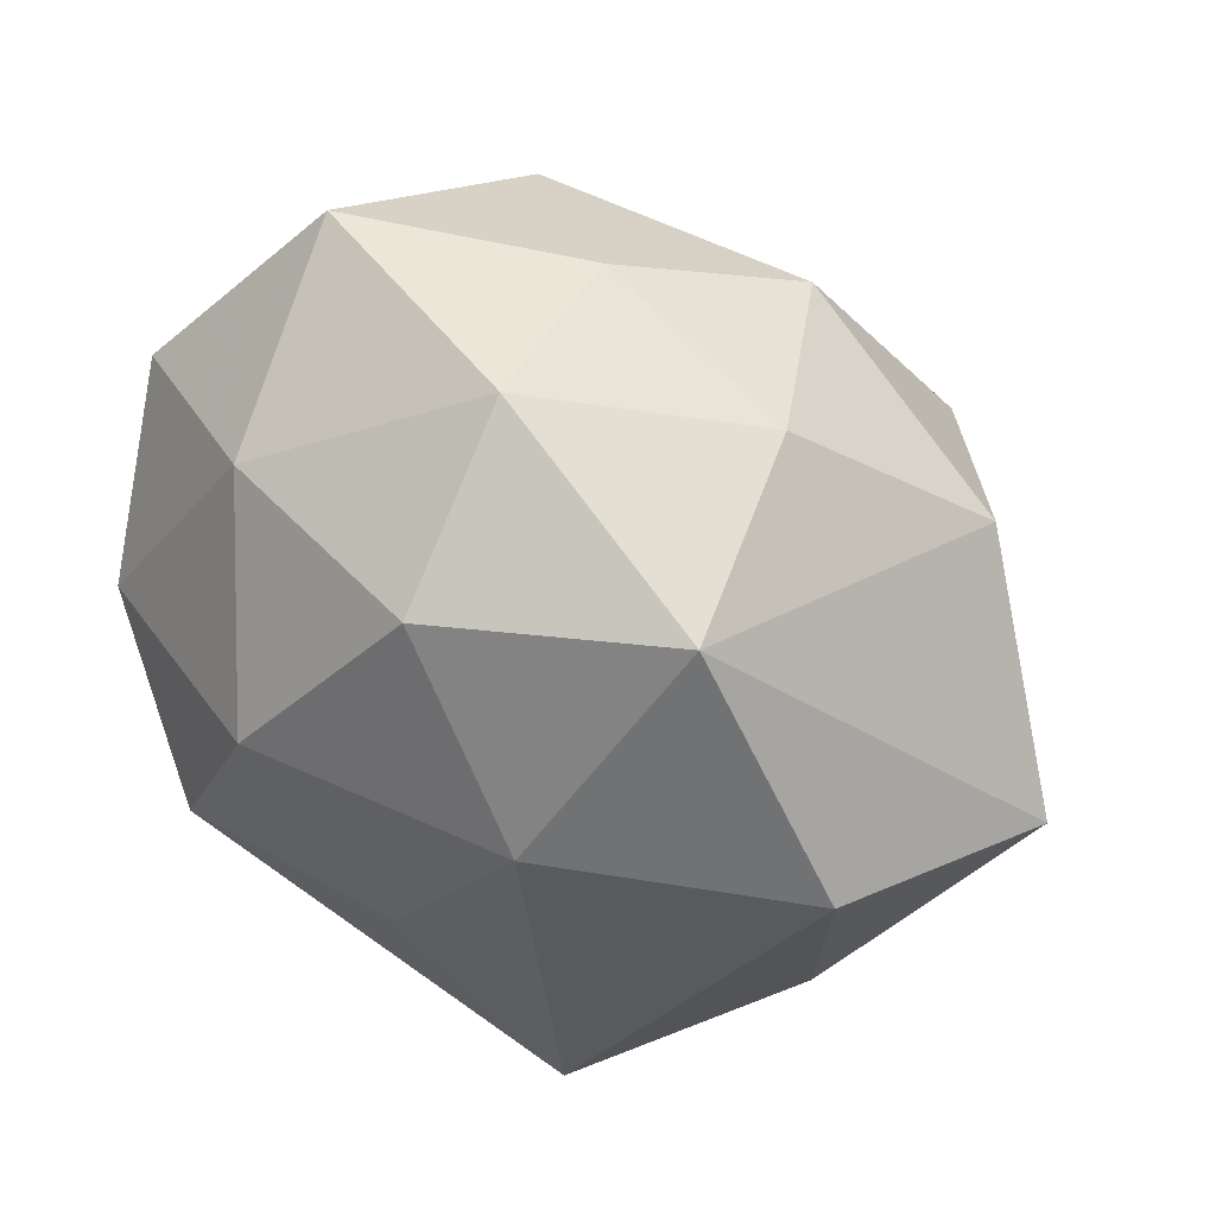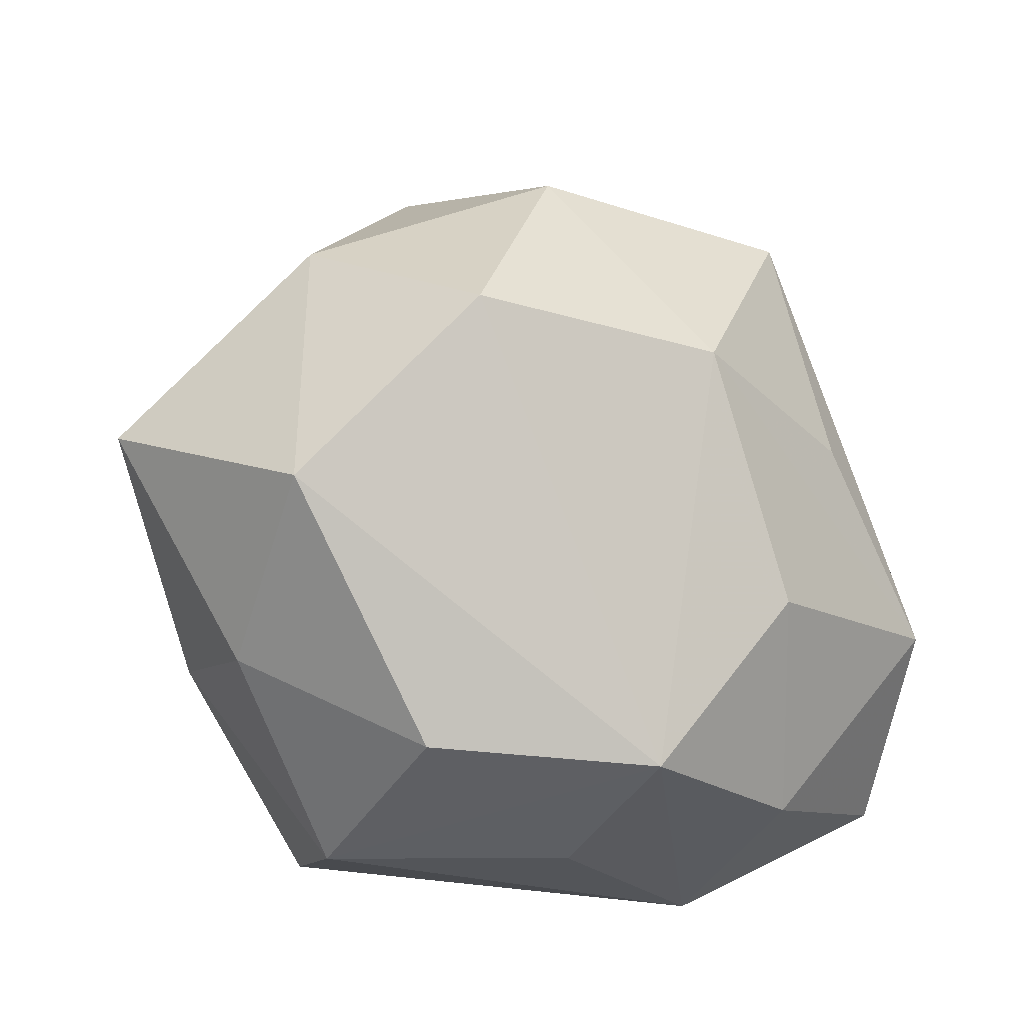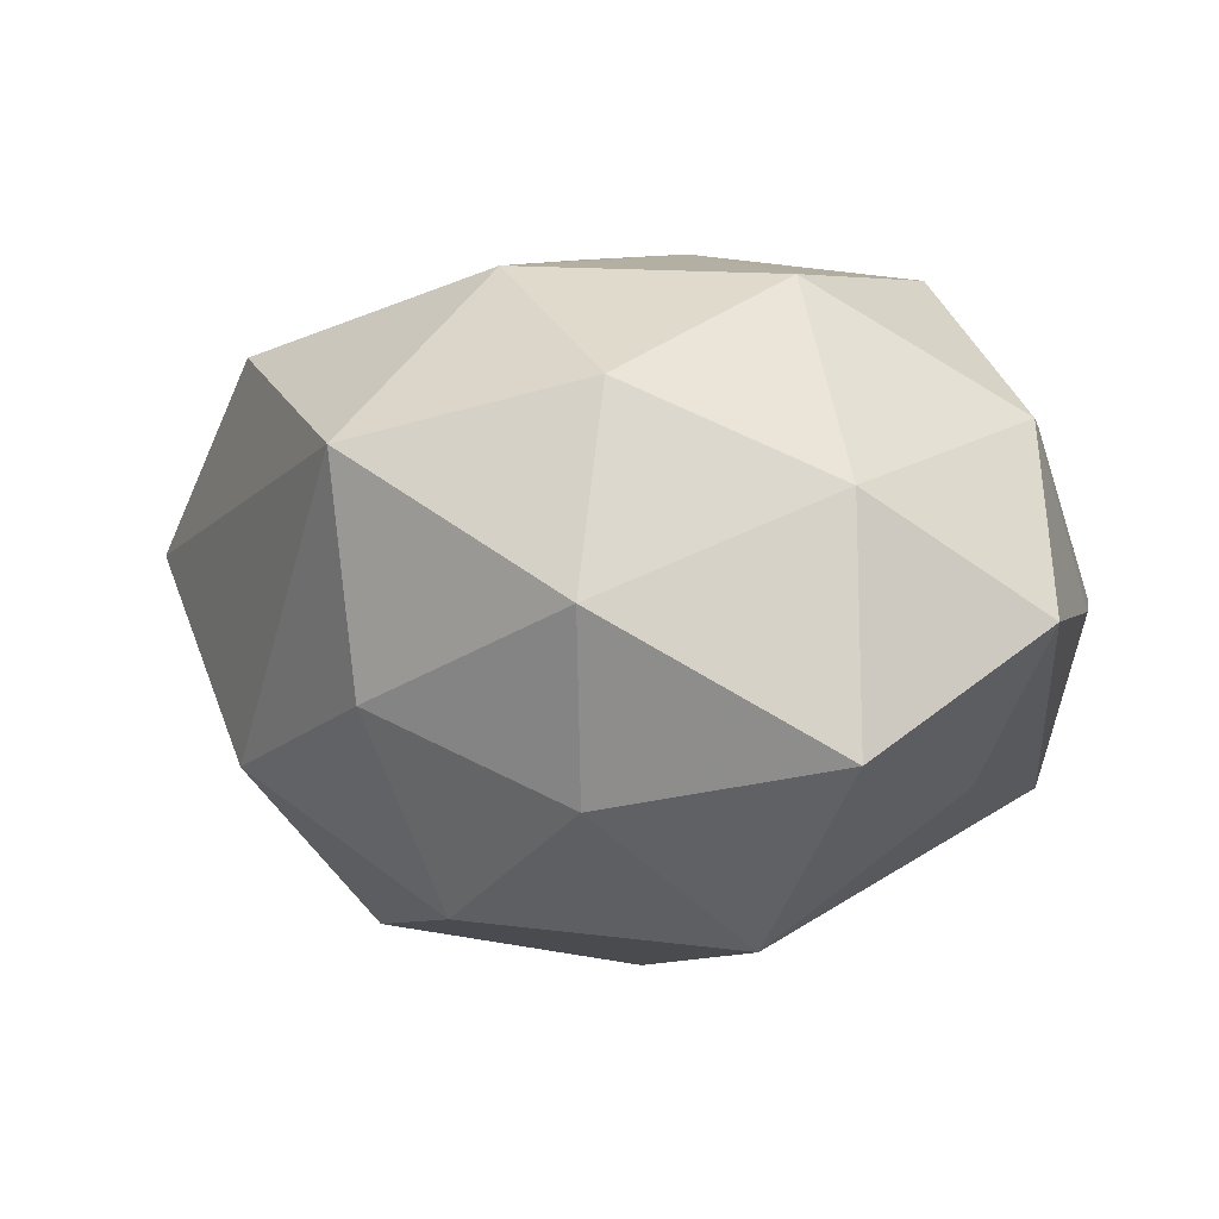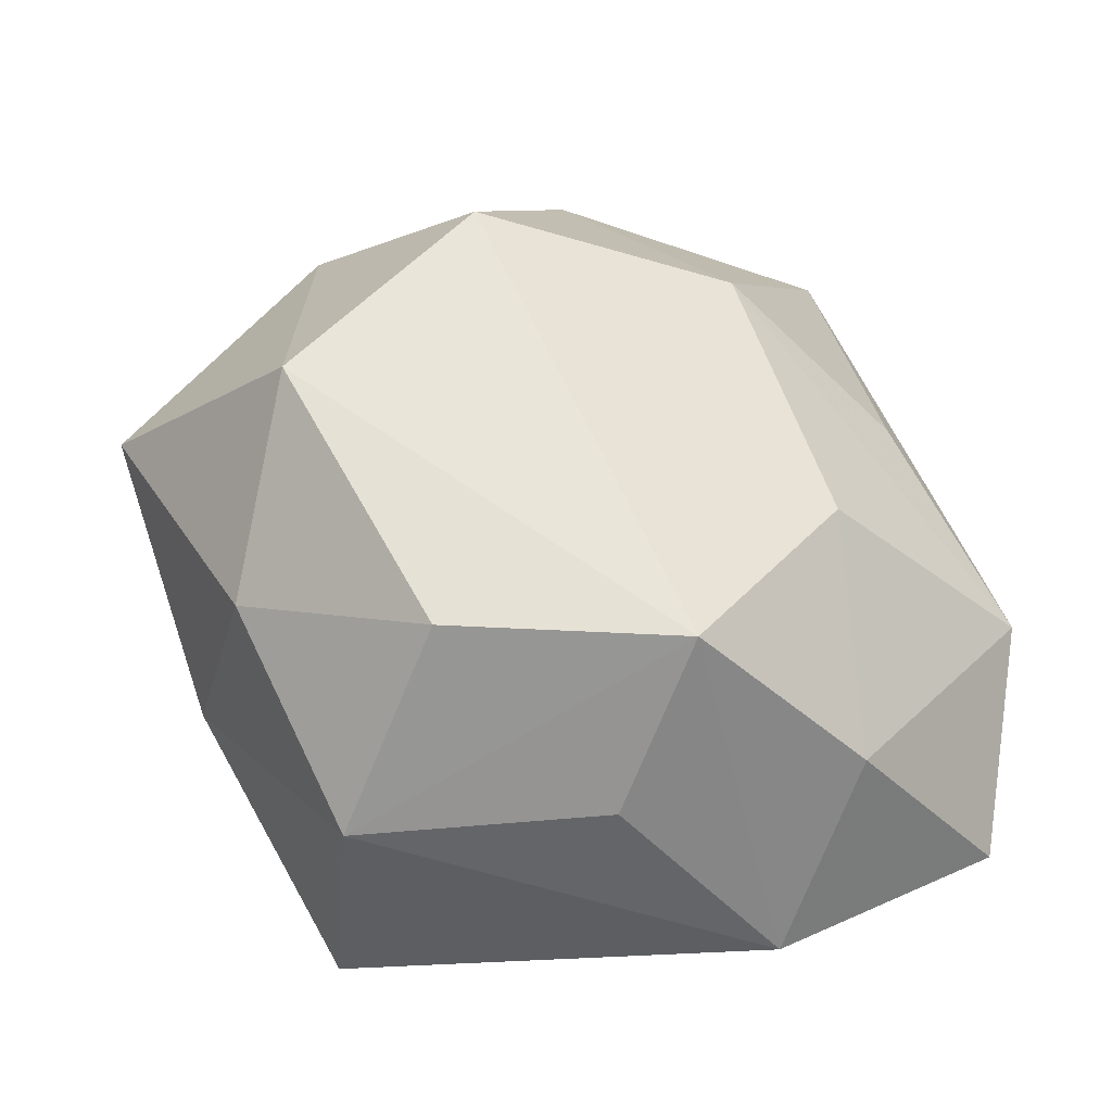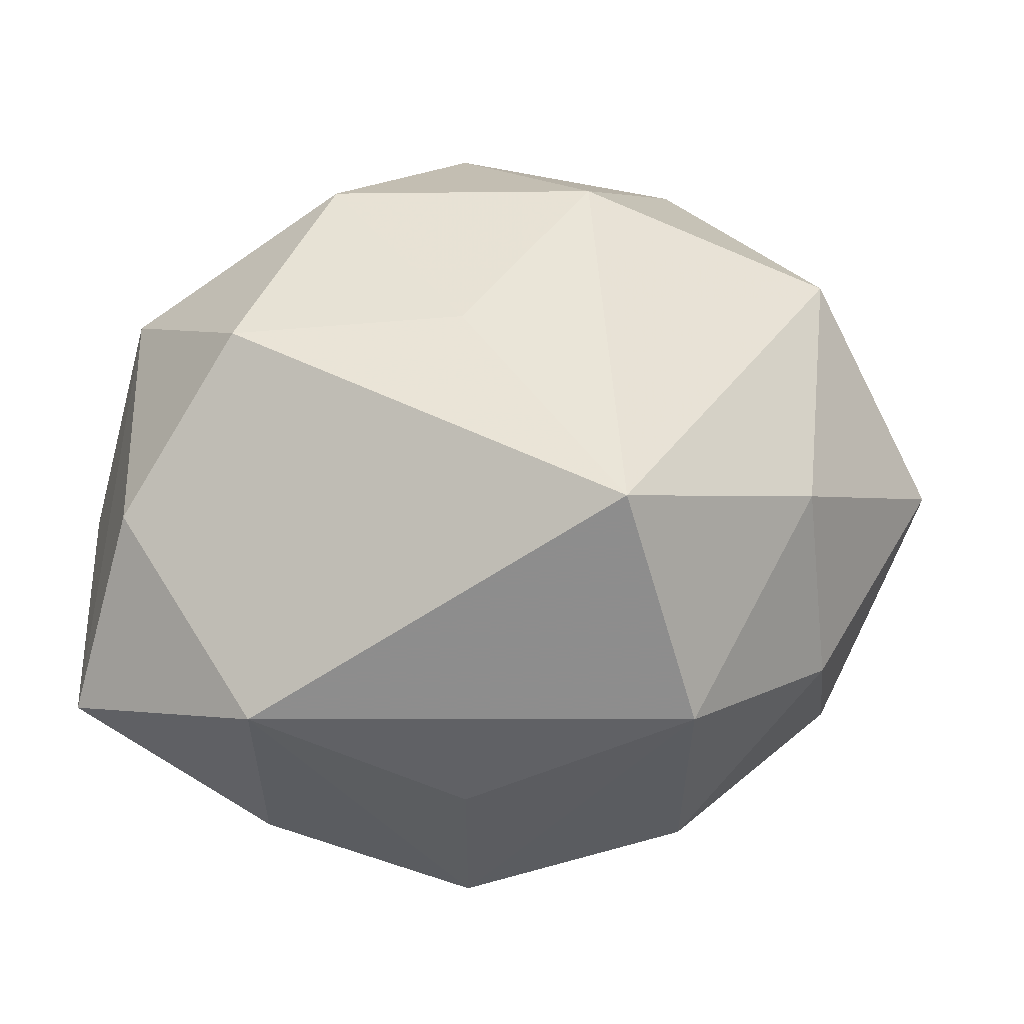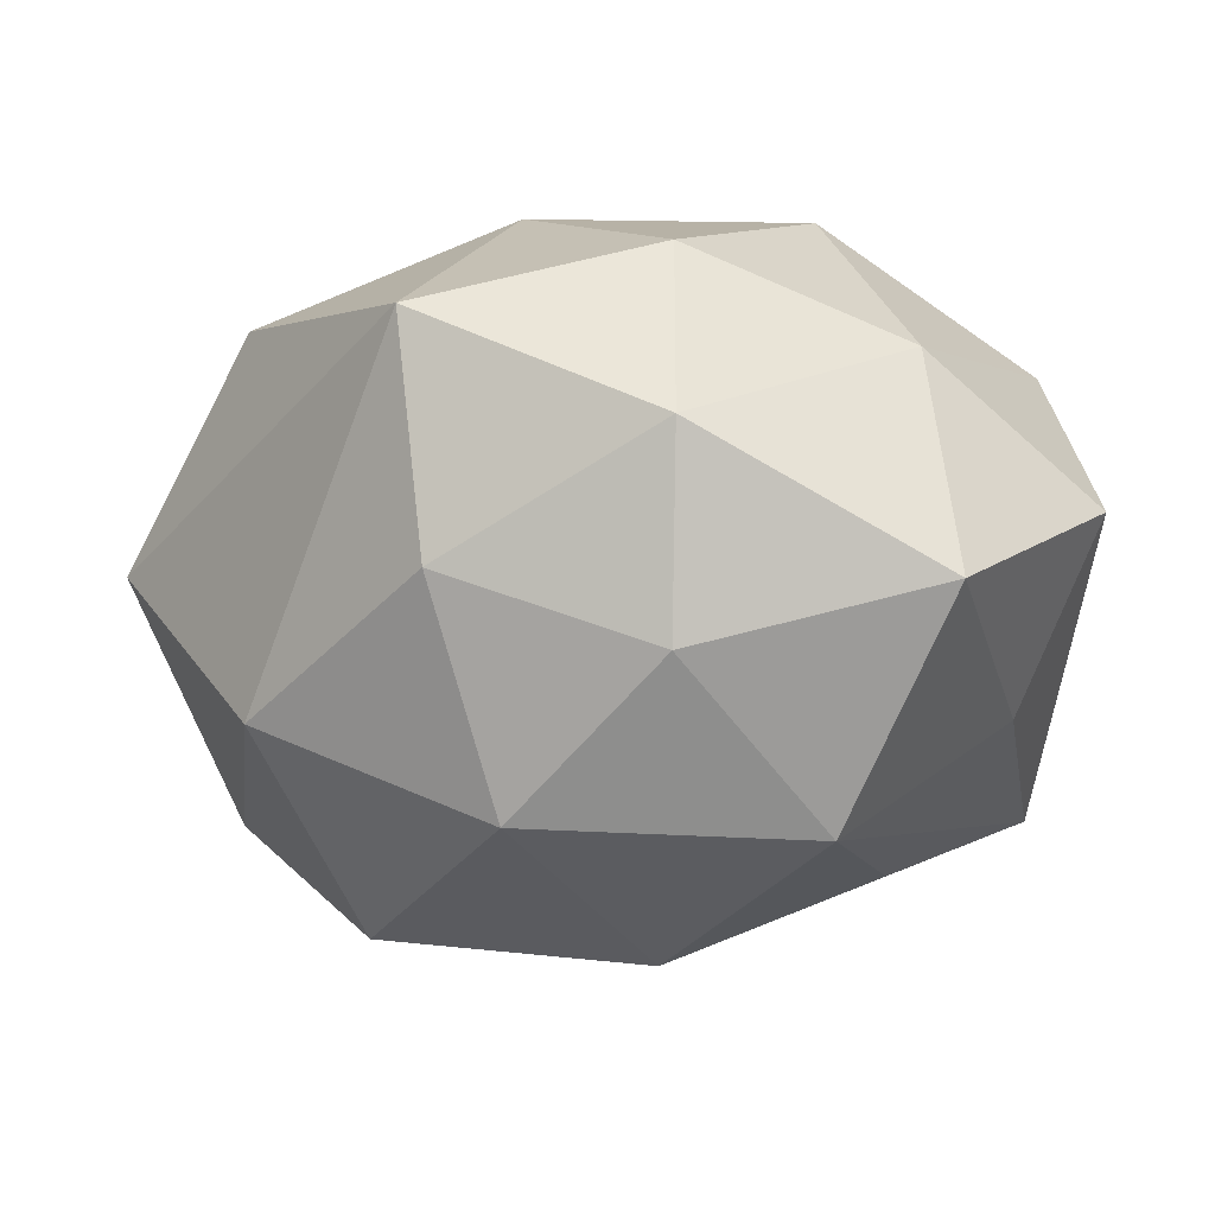
<metadata>
{"format":"obj","ext":"obj","renderer":"f3d","projection":"perspective","resolution":1024,"background":"white","views":[{"elev":57.1,"azim":25.3,"up":"+Y"},{"elev":-25.0,"azim":149.9,"up":"+Y"},{"elev":11.2,"azim":-168.3,"up":"+Z"},{"elev":-52.2,"azim":157.0,"up":"+Y"},{"elev":-50.0,"azim":-1.3,"up":"+Y"},{"elev":79.8,"azim":179.4,"up":"+Y"}]}
</metadata>
<code>
v -0.01589 0.02856 -0.02704
v -0.02237 0.004355 -0.02801
v -0.001385 -0.03916 -0.005705
v 0.01072 0.01508 0.0325
v -0.02586 -0.008714 0.02986
v -0.02616 0.03976 -0.006579
v 0.02096 -0.03942 0.00646
v -0.0137 -0.01608 -0.03016
v -0.02294 -0.03877 0.004819
v 0.01873 0.03597 -0.004453
v 0.03607 -0.02297 -0.002319
v 0.04928 0.00091 0.001662
v -0.002595 -0.008193 0.03215
v -0.03343 0.0135 -0.01477
v -0.03774 0.007241 0.01875
v 0.02526 0.007702 -0.03354
v 0.03913 -0.01047 -0.02117
v 0.03354 -0.01733 0.01688
v 0.01252 0.02902 -0.02566
v -0.02415 0.03078 0.0156
v -0.04283 -0.00256 -0.001085
v 0.03559 0.01884 -0.01515
v -0.02211 -0.03343 -0.01611
v -0.04209 -0.0277 -0.004924
v -0.03789 -0.01234 -0.02135
v -0.001096 0.007138 -0.03625
v -0.04119 0.0217 0.002676
v 0.01331 -0.03314 0.02965
v -0.03679 -0.01951 0.01437
v 0.02109 -0.03385 -0.01584
v -0.002814 0.03275 0.02482
v -0.001982 0.03885 -0.01219
v -0.002478 0.04282 0.006848
v 0.03653 0.01107 0.02307
v -0.01653 0.01425 0.03209
v -0.000978 -0.03462 -0.02443
v 0.02102 0.0357 0.01854
f 23 25 8
f 7 18 28
f 4 37 31
f 31 35 4
f 34 18 12
f 12 37 34
f 34 37 4
f 4 28 34
f 34 28 18
f 8 25 26
f 6 1 14
f 14 1 25
f 16 26 19
f 19 26 1
f 11 17 12
f 12 18 11
f 11 18 7
f 29 28 5
f 6 14 27
f 25 21 27
f 27 14 25
f 25 23 24
f 24 21 25
f 4 35 13
f 13 28 4
f 35 5 13
f 13 5 28
f 33 31 37
f 25 1 2
f 2 26 25
f 1 26 2
f 22 37 12
f 16 19 22
f 12 17 22
f 22 17 16
f 16 17 36
f 36 23 8
f 8 26 36
f 36 26 16
f 6 27 20
f 20 33 6
f 31 33 20
f 35 31 20
f 15 5 35
f 35 20 15
f 15 20 27
f 29 5 15
f 15 27 21
f 15 24 29
f 21 24 15
f 7 28 9
f 9 24 23
f 9 28 29
f 29 24 9
f 23 36 9
f 6 33 32
f 32 1 6
f 32 19 1
f 37 22 10
f 10 22 19
f 19 32 10
f 10 33 37
f 10 32 33
f 7 36 30
f 30 36 17
f 30 11 7
f 17 11 30
f 3 36 7
f 7 9 3
f 3 9 36

</code>
